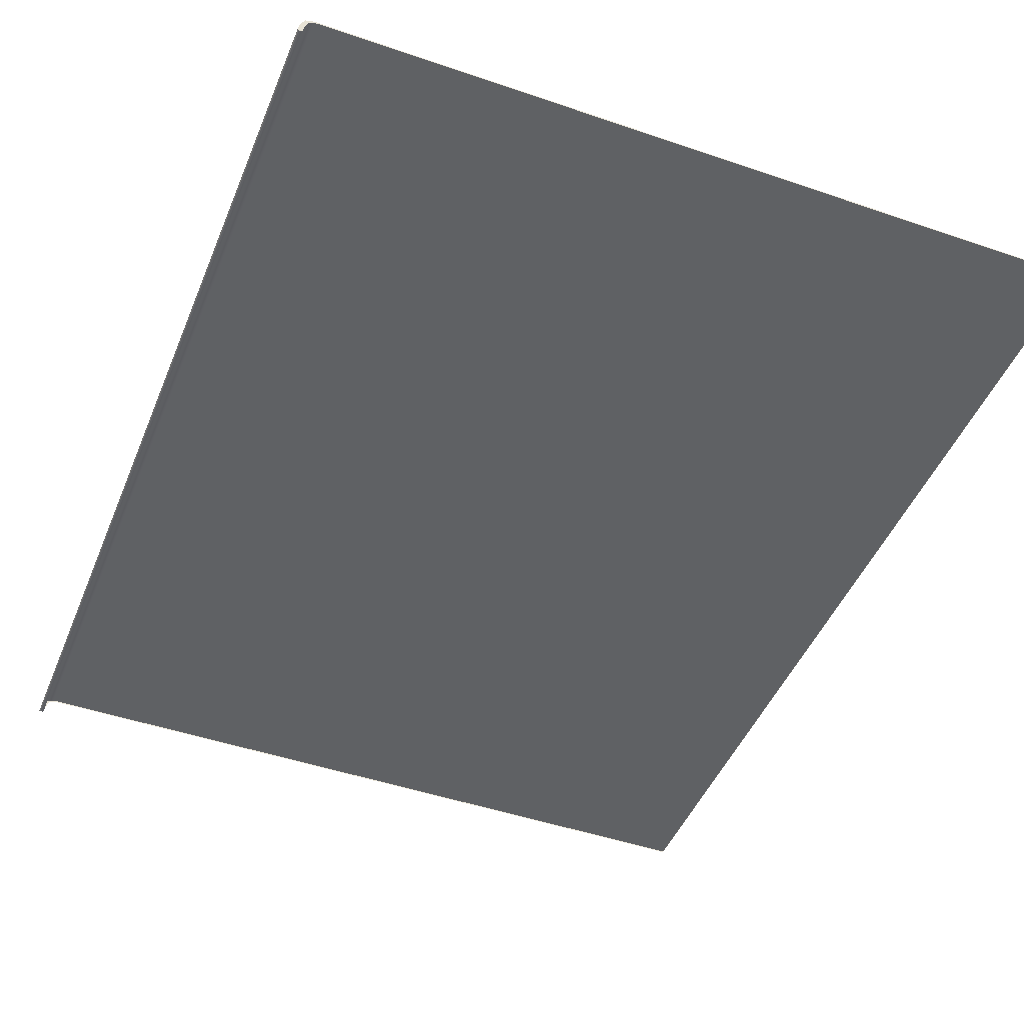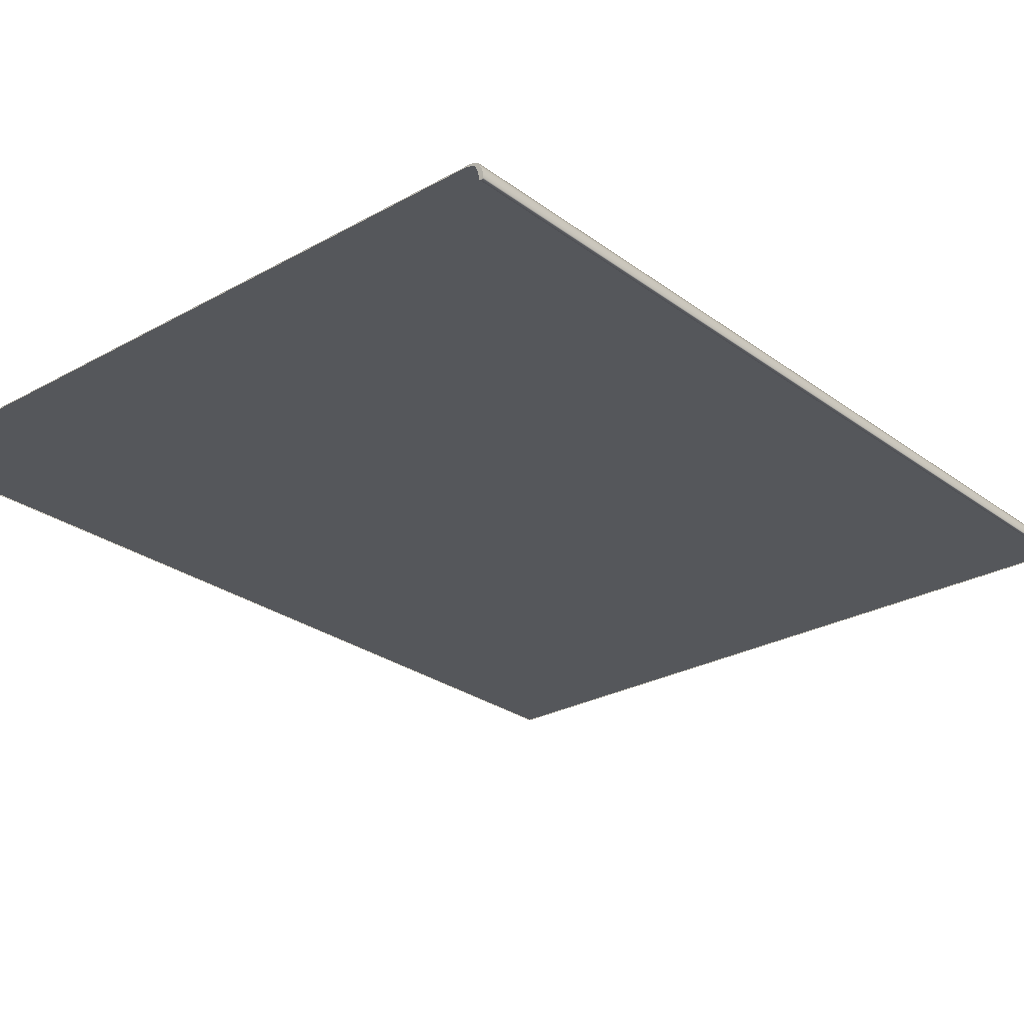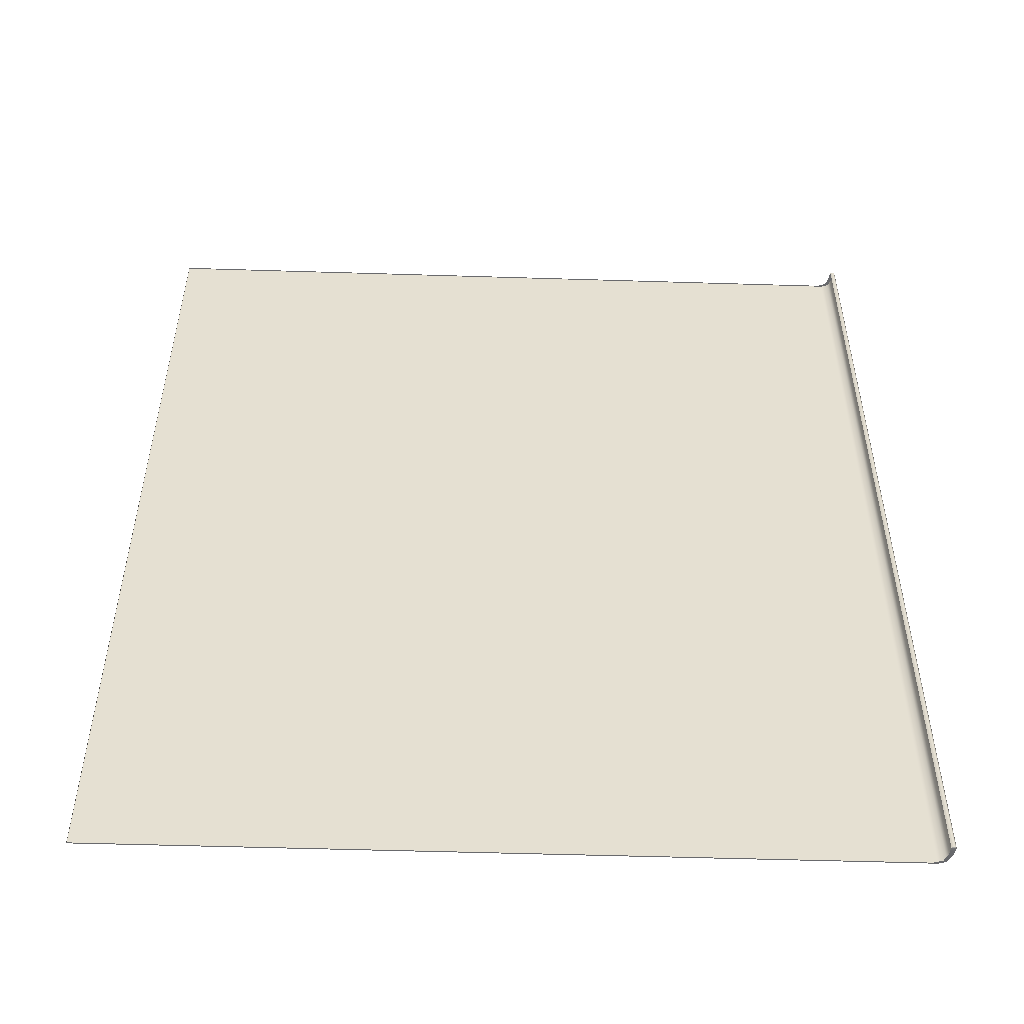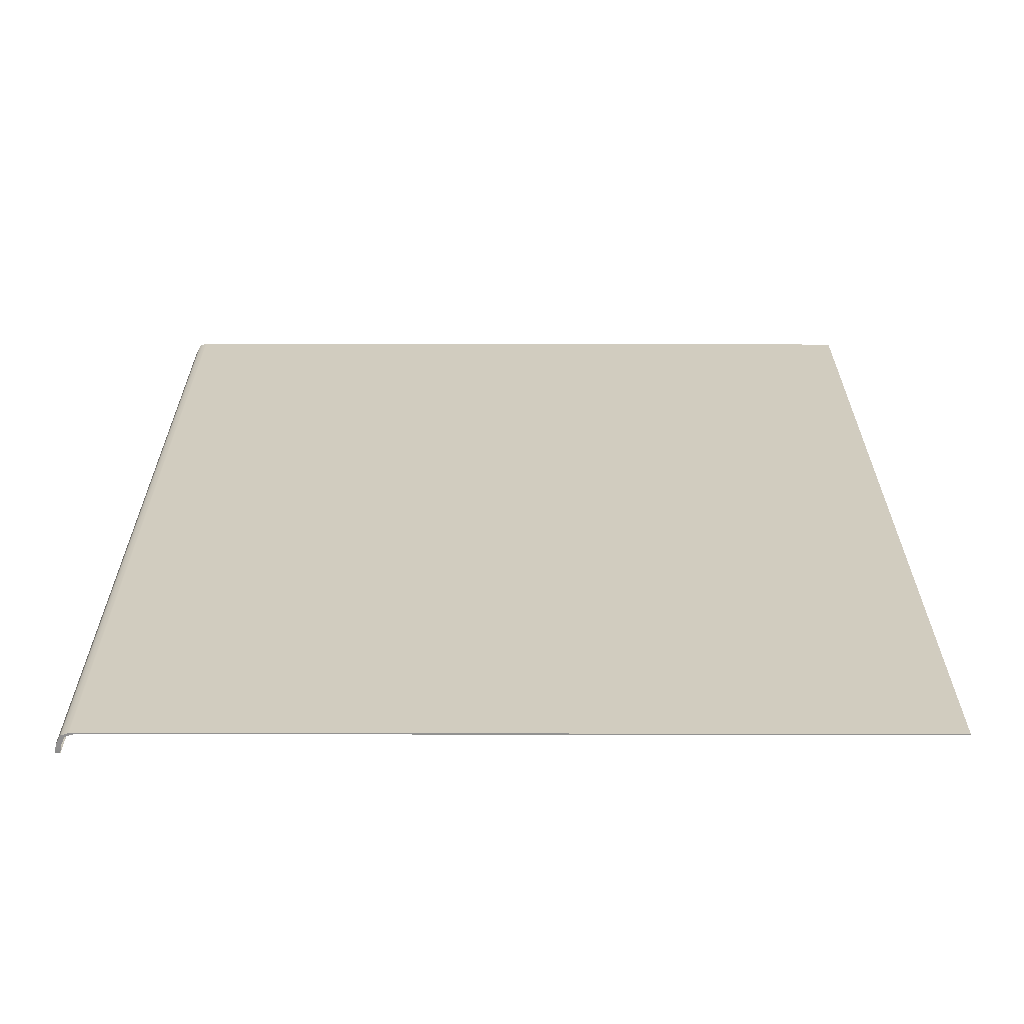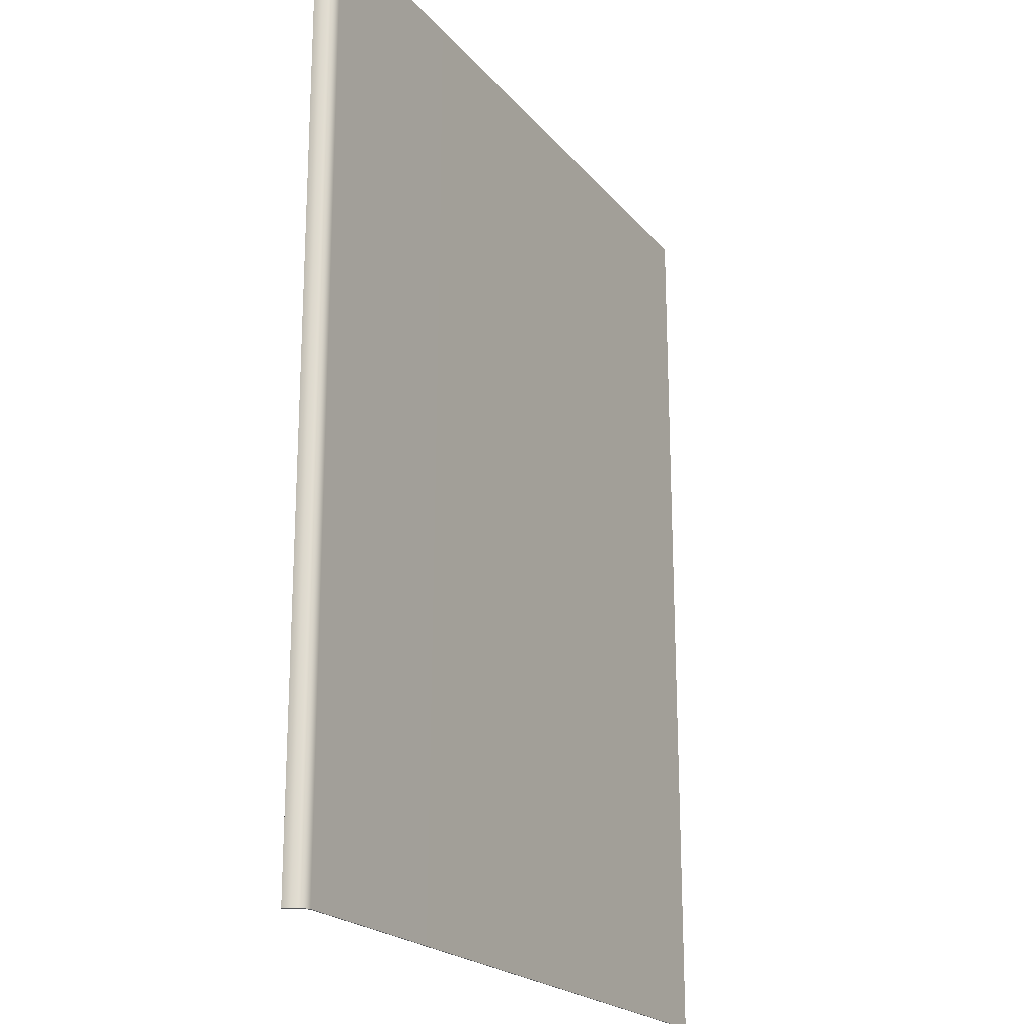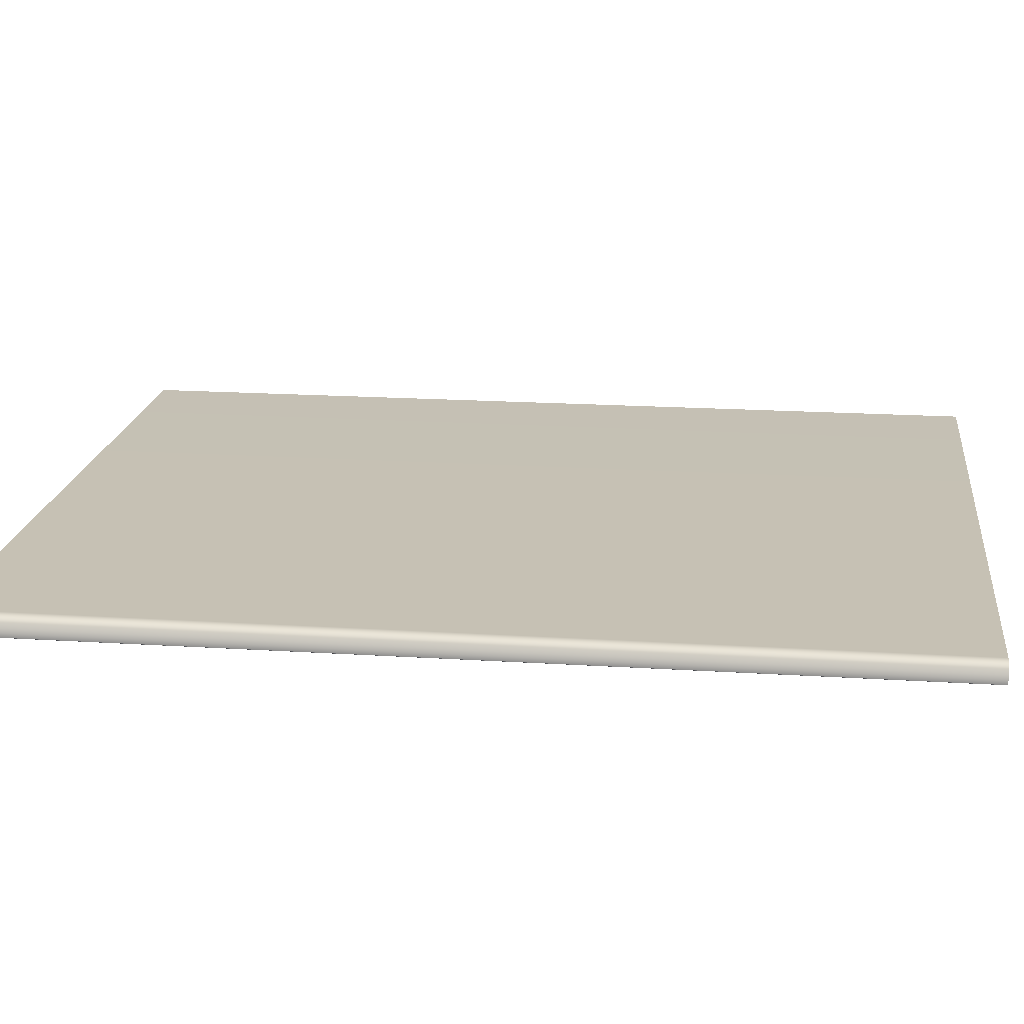
<metadata>
{"format":"obj","ext":"obj","renderer":"f3d","projection":"perspective","resolution":1024,"background":"white","views":[{"elev":-46.1,"azim":-21.5,"up":"+Z"},{"elev":-26.7,"azim":-138.9,"up":"+Z"},{"elev":-52.7,"azim":178.1,"up":"+Y"},{"elev":-65.8,"azim":-0.1,"up":"+Y"},{"elev":-20.9,"azim":-62.0,"up":"+Y"},{"elev":18.4,"azim":-82.9,"up":"+Z"}]}
</metadata>
<code>
o MeshBookFront_10_1_GeomSubset_0
v 0.1183 -0.1506 0.00447
v 0.1183 0.1506 0.00447
v 0.1183 0.1506 0.004847
v 0.1183 -0.1506 0.004847
v -0.1224 0.1506 0.003587
v -0.1197 0.1506 0.00447
v -0.121 0.1506 0.004847
v -0.1235 0.1506 0.004003
v -0.1197 -0.1506 0.00447
v -0.1224 -0.1506 0.003587
v -0.121 -0.1506 0.004847
v -0.1235 -0.1506 0.004003
v -0.1239 -0.1506 -0.00139
v -0.1253 -0.1506 -0.00139
v -0.1253 0.1506 -0.00139
v -0.1239 0.1506 -0.00139
v -0.1249 -0.1506 0.001306
v -0.1249 0.1506 0.001306
v -0.1235 0.1506 0.001098
v -0.1235 -0.1506 0.001098
v -0.1251 -0.1506 -4.2e-05
v -0.1251 0.1506 -4.2e-05
v -0.1237 0.1506 -0.000146
v -0.1237 -0.1506 -0.000146
v -0.1241 -0.1506 0.002655
v -0.1241 0.1506 0.002655
v -0.1229 0.1506 0.002342
v -0.1229 -0.1506 0.002342
v -0.122 0.1506 -0.00139
v 0.1183 0.1506 -0.00139
v 0.1183 -0.1506 -0.00139
v -0.122 -0.1506 -0.00139
v -0.1215 0.1506 0.00154
v 0.1183 0.1506 0.00154
v 0.1183 -0.1506 0.00154
v -0.1215 -0.1506 0.00154
v -0.122 -0.1489 -0.002864
v -0.1239 -0.1506 -0.00139
v -0.122 0.1489 -0.002864
v -0.1239 0.1506 -0.00139
v 0.1168 -0.1489 -0.001764
v 0.1168 0.1489 -0.001764
v 0.1183 -0.1506 0.00447
v 0.1183 0.1506 0.00447
v -0.1197 0.1506 0.00447
v -0.1224 0.1506 0.003587
v -0.1224 -0.1506 0.003587
v -0.1197 -0.1506 0.00447
v -0.1235 0.1506 0.001098
v -0.1235 -0.1506 0.001098
v -0.03813 0.1506 0.00447
v -0.03935 0.1506 0.00154
v -0.03966 0.1506 -0.00139
v -0.04008 0.1489 -0.007412
v -0.04008 -0.1489 -0.007412
v -0.03966 -0.1506 -0.00139
v -0.03935 -0.1506 0.00154
v -0.03813 -0.1506 0.00447
v 0.03601 0.1506 0.00447
v 0.0354 0.1506 0.00154
v 0.03525 0.1506 -0.00139
v 0.0344 0.1489 -0.005625
v 0.0344 -0.1489 -0.005625
v 0.03525 -0.1506 -0.00139
v 0.0354 -0.1506 0.00154
v 0.03601 -0.1506 0.00447
v -0.01687 0.1506 0.00447
v -0.01789 0.1506 0.00154
v -0.01814 0.1506 -0.00139
v -0.01871 0.1489 -0.007153
v -0.01871 -0.1489 -0.007153
v -0.01814 -0.1506 -0.00139
v -0.01789 -0.1506 0.00154
v -0.01687 -0.1506 0.00447
v 0.009572 0.1506 0.00447
v 0.008758 0.1506 0.00154
v 0.008554 0.1506 -0.00139
v 0.007846 0.1489 -0.00654
v 0.007846 -0.1489 -0.00654
v 0.008554 -0.1506 -0.00139
v 0.008758 -0.1506 0.00154
v 0.009572 -0.1506 0.00447
v -0.1024 0.1506 0.00447
v -0.1041 0.1506 0.00154
v -0.1046 0.1506 -0.00139
v -0.1047 0.1489 -0.005811
v -0.1047 -0.1489 -0.005811
v -0.1046 -0.1506 -0.00139
v -0.1041 -0.1506 0.00154
v -0.1024 -0.1506 0.00447
v -0.08794 0.1506 0.00447
v -0.08953 0.1506 0.00154
v -0.08993 0.1506 -0.00139
v -0.0901 0.1489 -0.006998
v -0.0901 -0.1489 -0.006998
v -0.08993 -0.1506 -0.00139
v -0.08953 -0.1506 0.00154
v -0.08794 -0.1506 0.00447
v -0.07208 0.1506 0.00447
v -0.07354 0.1506 0.00154
v -0.07391 0.1506 -0.00139
v -0.07417 0.1489 -0.007476
v -0.07417 -0.1489 -0.007476
v -0.07391 -0.1506 -0.00139
v -0.07354 -0.1506 0.00154
v -0.07208 -0.1506 0.00447
v -0.05621 0.1506 0.00447
v -0.05756 0.1506 0.00154
v -0.05789 0.1506 -0.00139
v -0.05823 0.1489 -0.007505
v -0.05823 -0.1489 -0.007505
v -0.05789 -0.1506 -0.00139
v -0.05756 -0.1506 0.00154
v -0.05621 -0.1506 0.00447
v 0.06243 0.1506 0.00447
v 0.06212 0.1506 0.00154
v 0.06204 0.1506 -0.00139
v 0.06098 0.1489 -0.004627
v 0.06098 -0.1489 -0.004627
v 0.06204 -0.1506 -0.00139
v 0.06212 -0.1506 0.00154
v 0.06243 -0.1506 0.00447
v 0.08888 0.1506 0.00447
v 0.08873 0.1506 0.00154
v 0.08869 0.1506 -0.00139
v 0.08752 0.1489 -0.003458
v 0.08752 -0.1489 -0.003458
v 0.08869 -0.1506 -0.00139
v 0.08873 -0.1506 0.00154
v 0.08888 -0.1506 0.00447
v -0.1236 -0.1491 -0.00222
v -0.1236 0.1491 -0.00222
v -0.1243 -0.1503 -0.001624
v -0.1243 0.1503 -0.001624
v -0.1249 -0.1503 -0.001624
v -0.1249 0.1503 -0.001624
v -0.1133 0.1506 0.00447
v -0.1151 0.1506 0.00154
v -0.1155 0.1506 -0.00139
v -0.1156 0.1489 -0.00438
v -0.1156 -0.1489 -0.00438
v -0.1155 -0.1506 -0.00139
v -0.1151 -0.1506 0.00154
v -0.1133 -0.1506 0.00447
v -0.1247 -0.1492 -0.001679
v -0.1247 -0.1506 -0.00139
v -0.1247 0.1492 -0.001679
v -0.1247 0.1506 -0.00139
v 0.1098 0.1506 0.00447
v 0.1097 0.1506 0.00154
v 0.1097 0.1506 -0.00139
v 0.1085 0.1489 -0.002393
v 0.1085 -0.1489 -0.002393
v 0.1097 -0.1506 -0.00139
v 0.1097 -0.1506 0.00154
v 0.1098 -0.1506 0.00447
f 2 3 4 1
f 5 8 7 6
f 8 12 11 7
f 9 11 12 10
f 7 11 4 3
f 8 26 25 12
f 7 3 2 6
f 1 4 11 9
f 12 25 28 10
f 26 8 5 27
f 18 22 21 17
f 22 18 19 23
f 17 21 24 20
f 22 15 14 21
f 15 22 23 16
f 21 14 13 24
f 26 18 17 25
f 18 26 27 19
f 25 17 20 28
f 136 134 133 135
f 14 135 133 13
f 16 134 136 15
f 133 134 16 13
f 14 15 136 135

</code>
